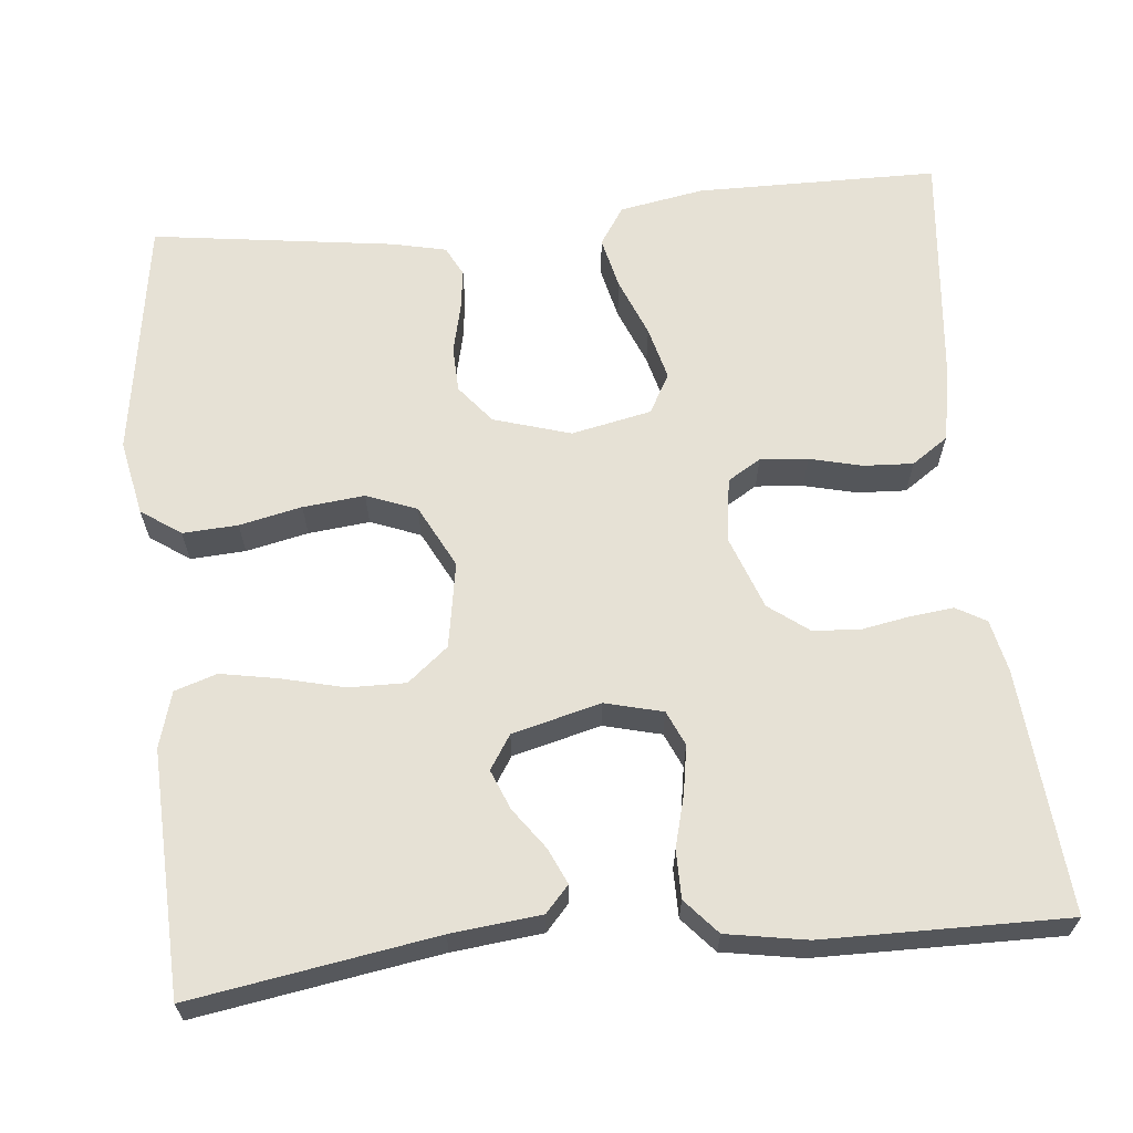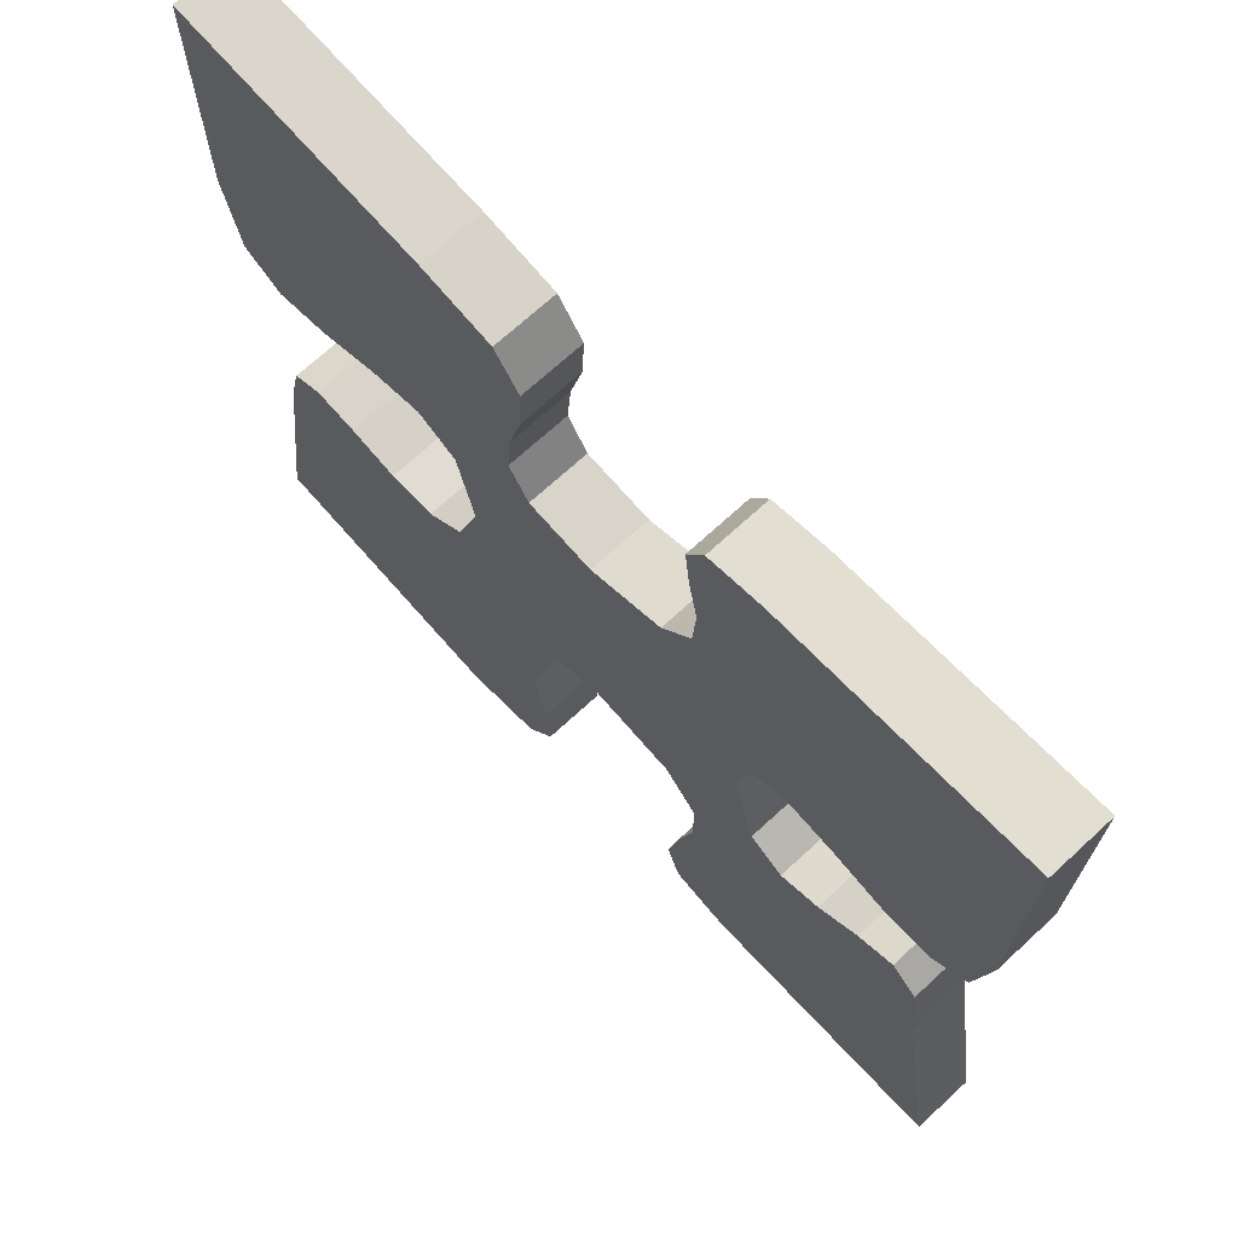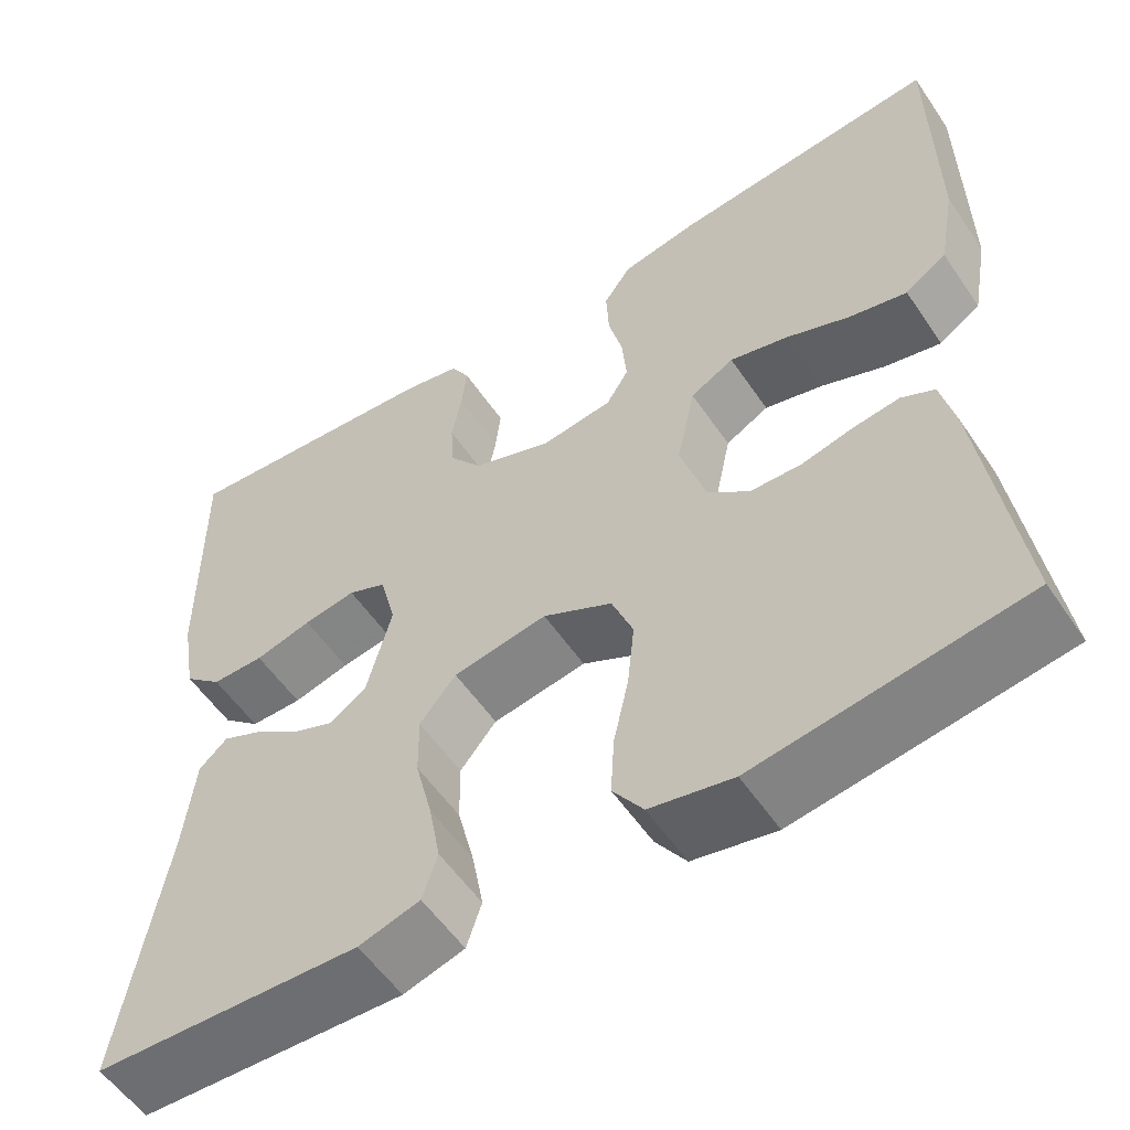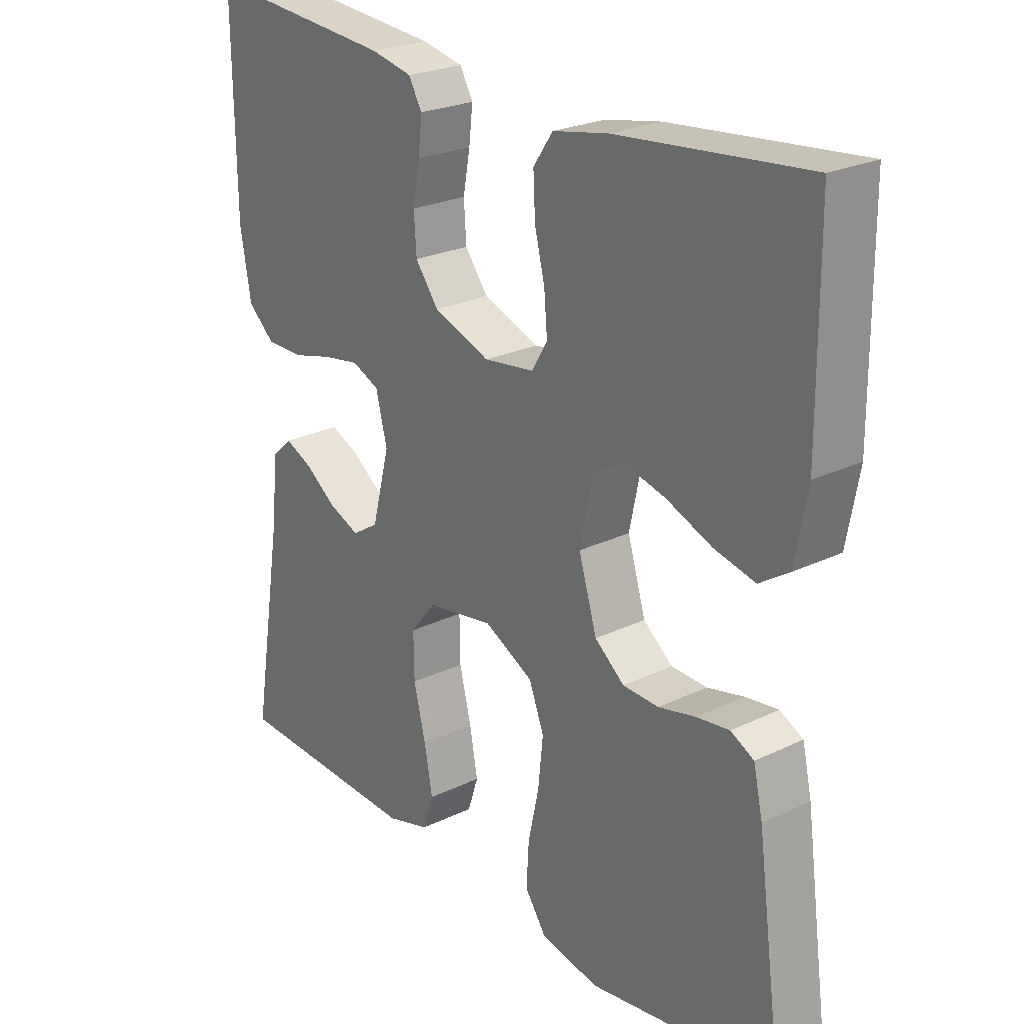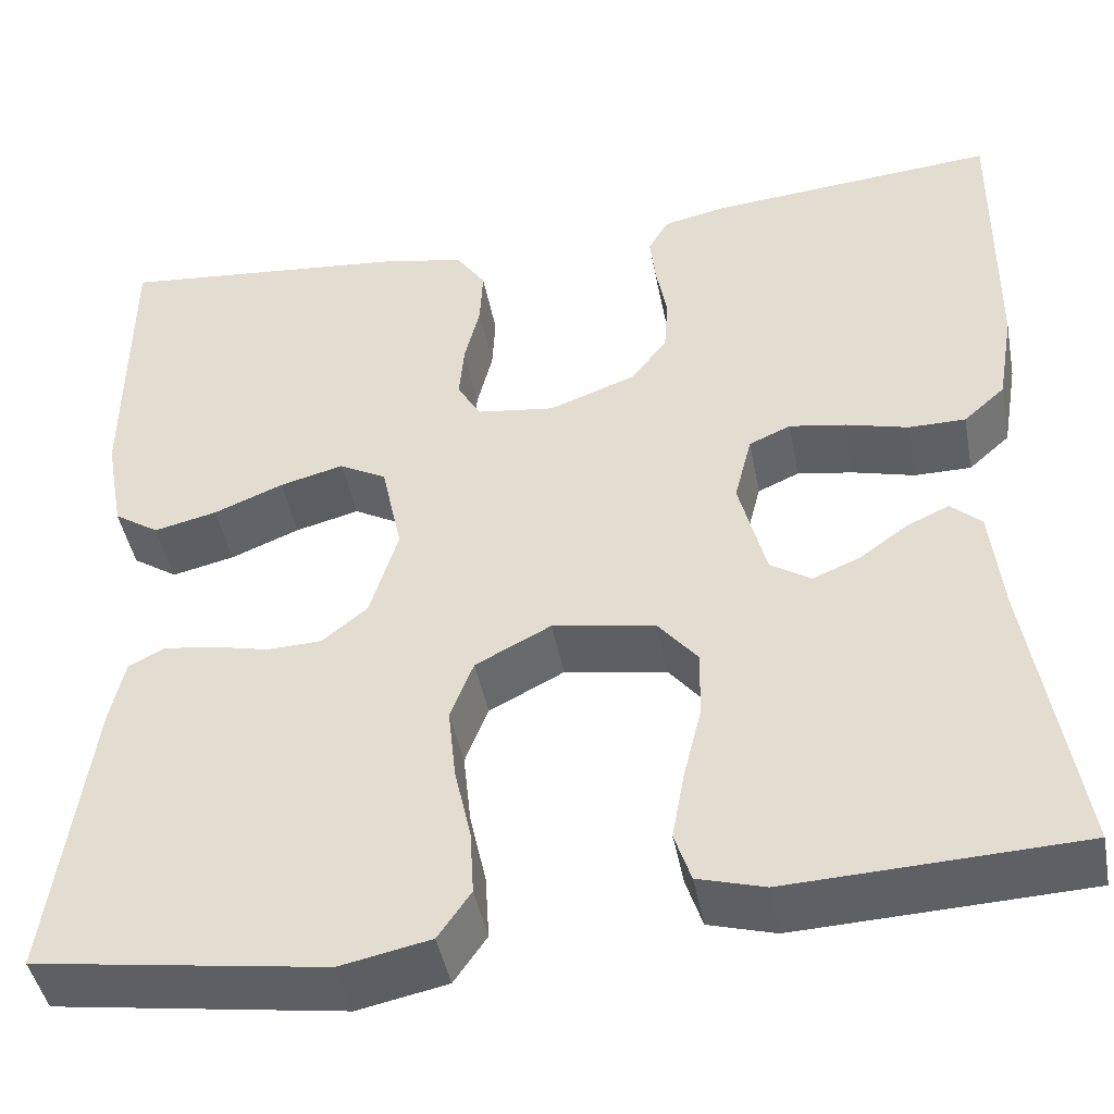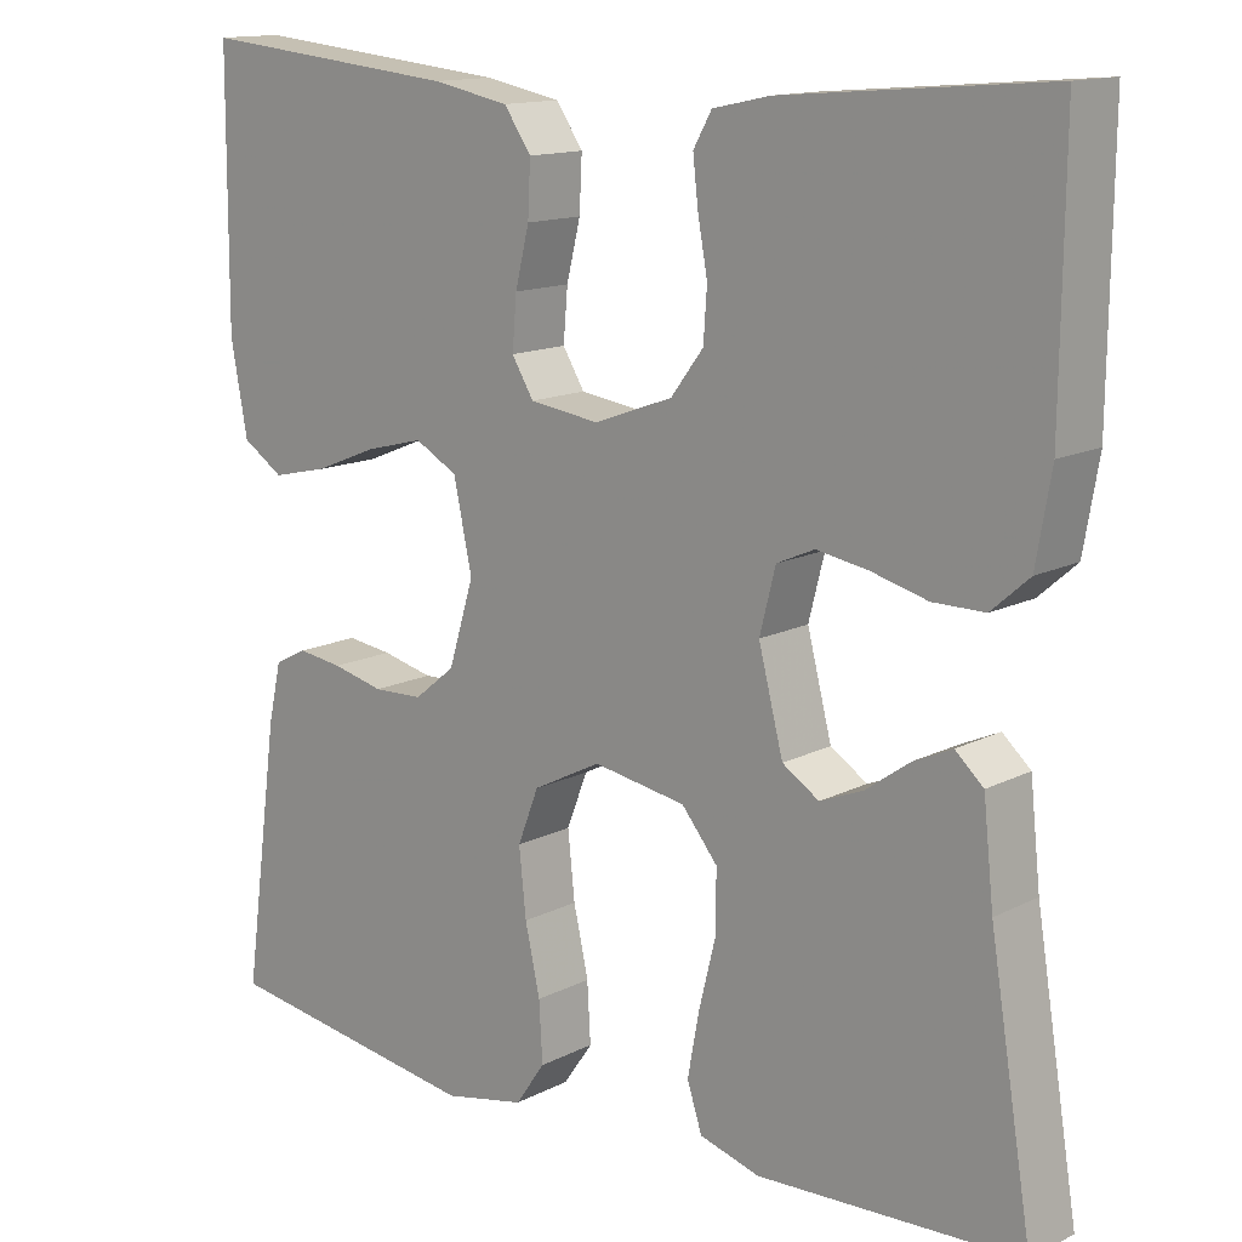
<metadata>
{"format":"obj","ext":"obj","renderer":"f3d","projection":"perspective","resolution":1024,"background":"white","views":[{"elev":64.1,"azim":-95.6,"up":"+Y"},{"elev":70.0,"azim":-132.7,"up":"+Z"},{"elev":-55.8,"azim":33.7,"up":"+Z"},{"elev":24.5,"azim":51.7,"up":"+Z"},{"elev":-44.8,"azim":-169.2,"up":"+Z"},{"elev":13.9,"azim":-138.3,"up":"+Z"}]}
</metadata>
<code>
v 0.5 0.07 -0.5
v 0.2 0.07 -0.545
v 0.107 0.07 -0.526
v 0.073 0.07 -0.477
v 0.077 0.07 -0.409
v 0.094 0.07 -0.332
v 0.102 0.07 -0.256
v 0.078 0.07 -0.194
v 0 0.07 -0.154
v -0.106 0.07 -0.172
v -0.147 0.07 -0.222
v -0.146 0.07 -0.292
v -0.127 0.07 -0.369
v -0.114 0.07 -0.44
v -0.131 0.07 -0.492
v -0.2 0.07 -0.512
v -0.5 0.07 -0.5
v -0.451 0.07 -0.2
v -0.439 0.07 -0.089
v -0.407 0.07 -0.06
v -0.363 0.07 -0.08
v -0.313 0.07 -0.116
v -0.264 0.07 -0.136
v -0.222 0.07 -0.109
v -0.194 0.07 0
v -0.212 0.07 0.071
v -0.255 0.07 0.09
v -0.314 0.07 0.08
v -0.378 0.07 0.063
v -0.437 0.07 0.063
v -0.48 0.07 0.101
v -0.497 0.07 0.2
v -0.5 0.07 0.5
v -0.2 0.07 0.475
v -0.135 0.07 0.461
v -0.114 0.07 0.424
v -0.12 0.07 0.371
v -0.131 0.07 0.311
v -0.127 0.07 0.253
v -0.09 0.07 0.204
v 0 0.07 0.171
v 0.08 0.07 0.182
v 0.105 0.07 0.223
v 0.1 0.07 0.282
v 0.084 0.07 0.347
v 0.081 0.07 0.408
v 0.112 0.07 0.453
v 0.2 0.07 0.47
v 0.5 0.07 0.5
v 0.502 0.07 0.2
v 0.483 0.07 0.096
v 0.436 0.07 0.065
v 0.371 0.07 0.08
v 0.299 0.07 0.109
v 0.233 0.07 0.126
v 0.184 0.07 0.099
v 0.163 0.07 0
v 0.192 0.07 -0.095
v 0.239 0.07 -0.133
v 0.296 0.07 -0.135
v 0.355 0.07 -0.121
v 0.407 0.07 -0.114
v 0.444 0.07 -0.133
v 0.459 0.07 -0.2
v 0.5 0 -0.5
v 0.2 0 -0.545
v 0.107 0 -0.526
v 0.073 0 -0.477
v 0.077 0 -0.409
v 0.094 0 -0.332
v 0.102 0 -0.256
v 0.078 0 -0.194
v 0 0 -0.154
v -0.106 0 -0.172
v -0.147 0 -0.222
v -0.146 0 -0.292
v -0.127 0 -0.369
v -0.114 0 -0.44
v -0.131 0 -0.492
v -0.2 0 -0.512
v -0.5 0 -0.5
v -0.451 0 -0.2
v -0.439 0 -0.089
v -0.407 0 -0.06
v -0.363 0 -0.08
v -0.313 0 -0.116
v -0.264 0 -0.136
v -0.222 0 -0.109
v -0.194 0 0
v -0.212 0 0.071
v -0.255 0 0.09
v -0.314 0 0.08
v -0.378 0 0.063
v -0.437 0 0.063
v -0.48 0 0.101
v -0.497 0 0.2
v -0.5 0 0.5
v -0.2 0 0.475
v -0.135 0 0.461
v -0.114 0 0.424
v -0.12 0 0.371
v -0.131 0 0.311
v -0.127 0 0.253
v -0.09 0 0.204
v 0 0 0.171
v 0.08 0 0.182
v 0.105 0 0.223
v 0.1 0 0.282
v 0.084 0 0.347
v 0.081 0 0.408
v 0.112 0 0.453
v 0.2 0 0.47
v 0.5 0 0.5
v 0.502 0 0.2
v 0.483 0 0.096
v 0.436 0 0.065
v 0.371 0 0.08
v 0.299 0 0.109
v 0.233 0 0.126
v 0.184 0 0.099
v 0.163 0 0
v 0.192 0 -0.095
v 0.239 0 -0.133
v 0.296 0 -0.135
v 0.355 0 -0.121
v 0.407 0 -0.114
v 0.444 0 -0.133
v 0.459 0 -0.2
f 4 5 6
f 3 4 6
f 2 3 6
f 1 2 6
f 64 1 6
f 63 64 6
f 62 63 6
f 61 62 6
f 60 61 6
f 59 60 6 7
f 58 59 7 8
f 57 58 8 9
f 56 57 9 10
f 52 53 54
f 51 52 54
f 50 51 54
f 49 50 54
f 48 49 54
f 47 48 54
f 46 47 54
f 45 46 54
f 44 45 54
f 43 44 54 55
f 42 43 55 56
f 36 37 38
f 35 36 38
f 34 35 38
f 33 34 38
f 32 33 38
f 31 32 38
f 30 31 38
f 29 30 38
f 28 29 38
f 27 28 38 39
f 26 27 39 40
f 20 21 22
f 19 20 22
f 18 19 22
f 18 22 23
f 17 18 23
f 16 17 23
f 15 16 23
f 14 15 23
f 13 14 23
f 12 13 23
f 11 12 23 24
f 41 42 56 10
f 40 41 10
f 26 40 10
f 25 26 10
f 10 11 24 25
f 70 69 68
f 70 68 67
f 70 67 66
f 70 66 65
f 70 65 128
f 70 128 127
f 70 127 126
f 70 126 125
f 70 125 124
f 71 70 124 123
f 72 71 123 122
f 73 72 122 121
f 74 73 121 120
f 118 117 116
f 118 116 115
f 118 115 114
f 118 114 113
f 118 113 112
f 118 112 111
f 118 111 110
f 118 110 109
f 118 109 108
f 119 118 108 107
f 120 119 107 106
f 102 101 100
f 102 100 99
f 102 99 98
f 102 98 97
f 102 97 96
f 102 96 95
f 102 95 94
f 102 94 93
f 102 93 92
f 103 102 92 91
f 104 103 91 90
f 86 85 84
f 86 84 83
f 86 83 82
f 87 86 82
f 87 82 81
f 87 81 80
f 87 80 79
f 87 79 78
f 87 78 77
f 87 77 76
f 88 87 76 75
f 74 120 106 105
f 74 105 104
f 74 104 90
f 74 90 89
f 89 88 75 74
f 1 65 66 2
f 2 66 67 3
f 3 67 68 4
f 4 68 69 5
f 5 69 70 6
f 6 70 71 7
f 7 71 72 8
f 8 72 73 9
f 9 73 74 10
f 10 74 75 11
f 11 75 76 12
f 12 76 77 13
f 13 77 78 14
f 14 78 79 15
f 15 79 80 16
f 16 80 81 17
f 17 81 82 18
f 18 82 83 19
f 19 83 84 20
f 20 84 85 21
f 21 85 86 22
f 22 86 87 23
f 23 87 88 24
f 24 88 89 25
f 25 89 90 26
f 26 90 91 27
f 27 91 92 28
f 28 92 93 29
f 29 93 94 30
f 30 94 95 31
f 31 95 96 32
f 32 96 97 33
f 33 97 98 34
f 34 98 99 35
f 35 99 100 36
f 36 100 101 37
f 37 101 102 38
f 38 102 103 39
f 39 103 104 40
f 40 104 105 41
f 41 105 106 42
f 42 106 107 43
f 43 107 108 44
f 44 108 109 45
f 45 109 110 46
f 46 110 111 47
f 47 111 112 48
f 48 112 113 49
f 49 113 114 50
f 50 114 115 51
f 51 115 116 52
f 52 116 117 53
f 53 117 118 54
f 54 118 119 55
f 55 119 120 56
f 56 120 121 57
f 57 121 122 58
f 58 122 123 59
f 59 123 124 60
f 60 124 125 61
f 61 125 126 62
f 62 126 127 63
f 63 127 128 64
f 64 128 65 1

</code>
